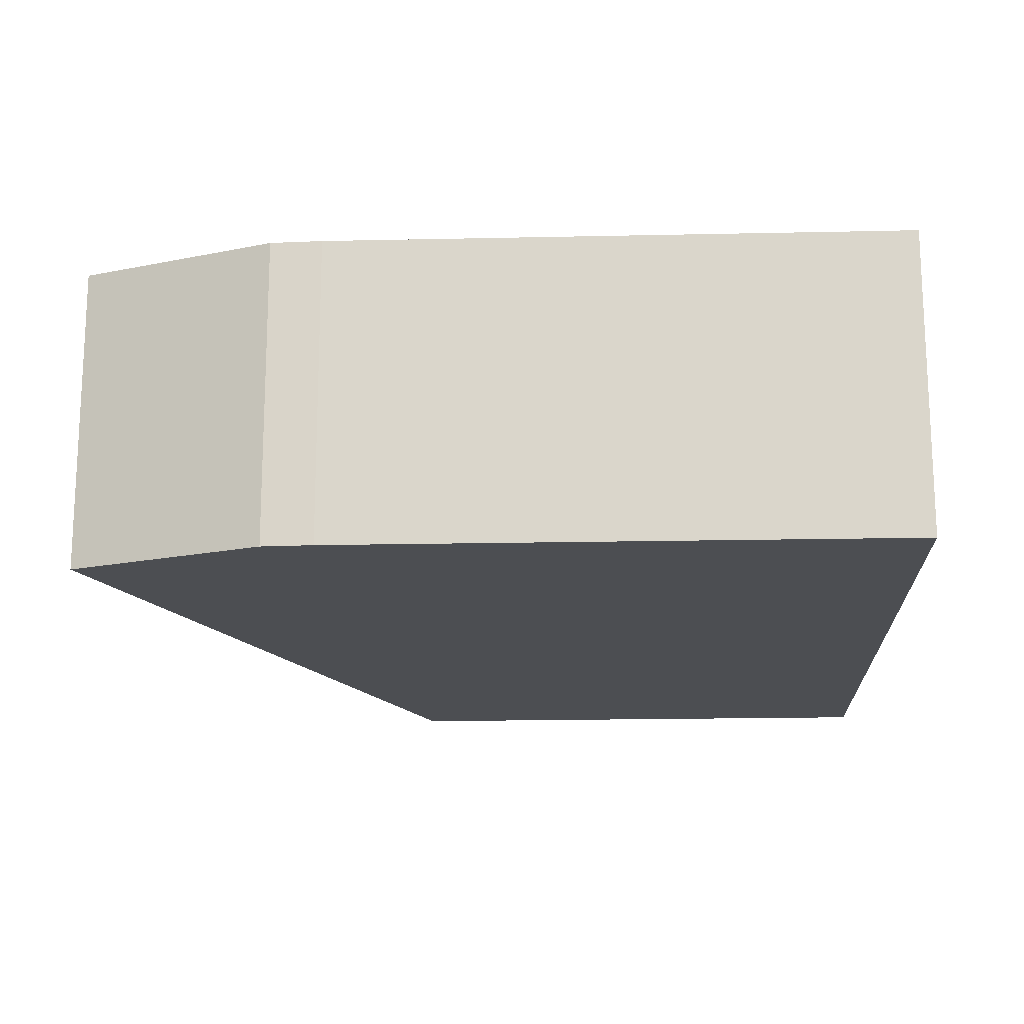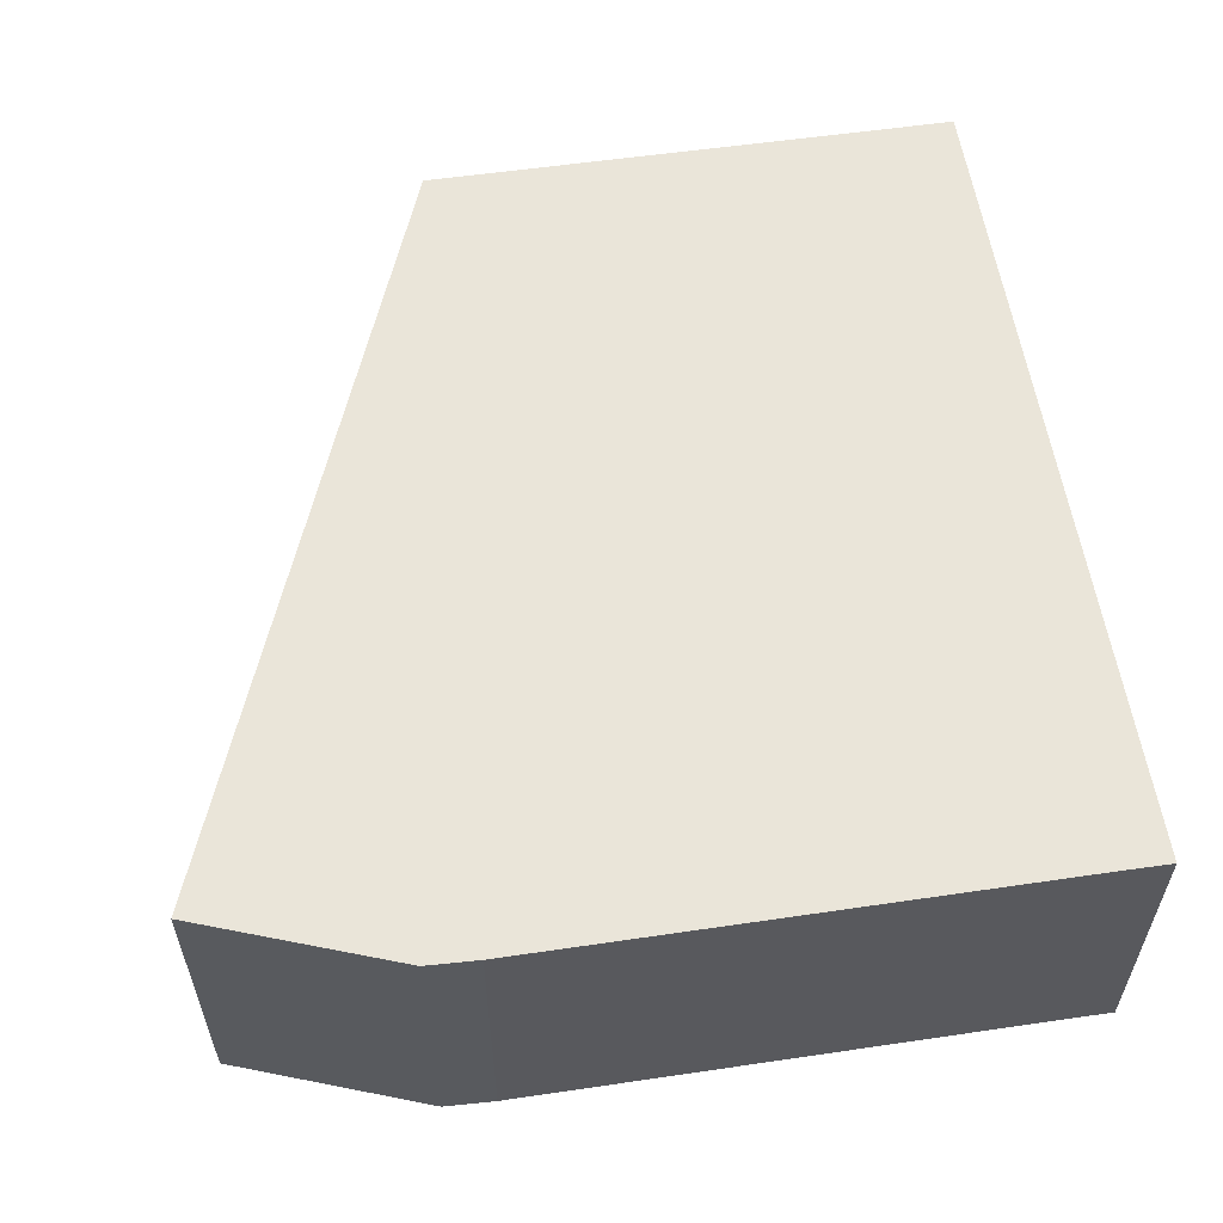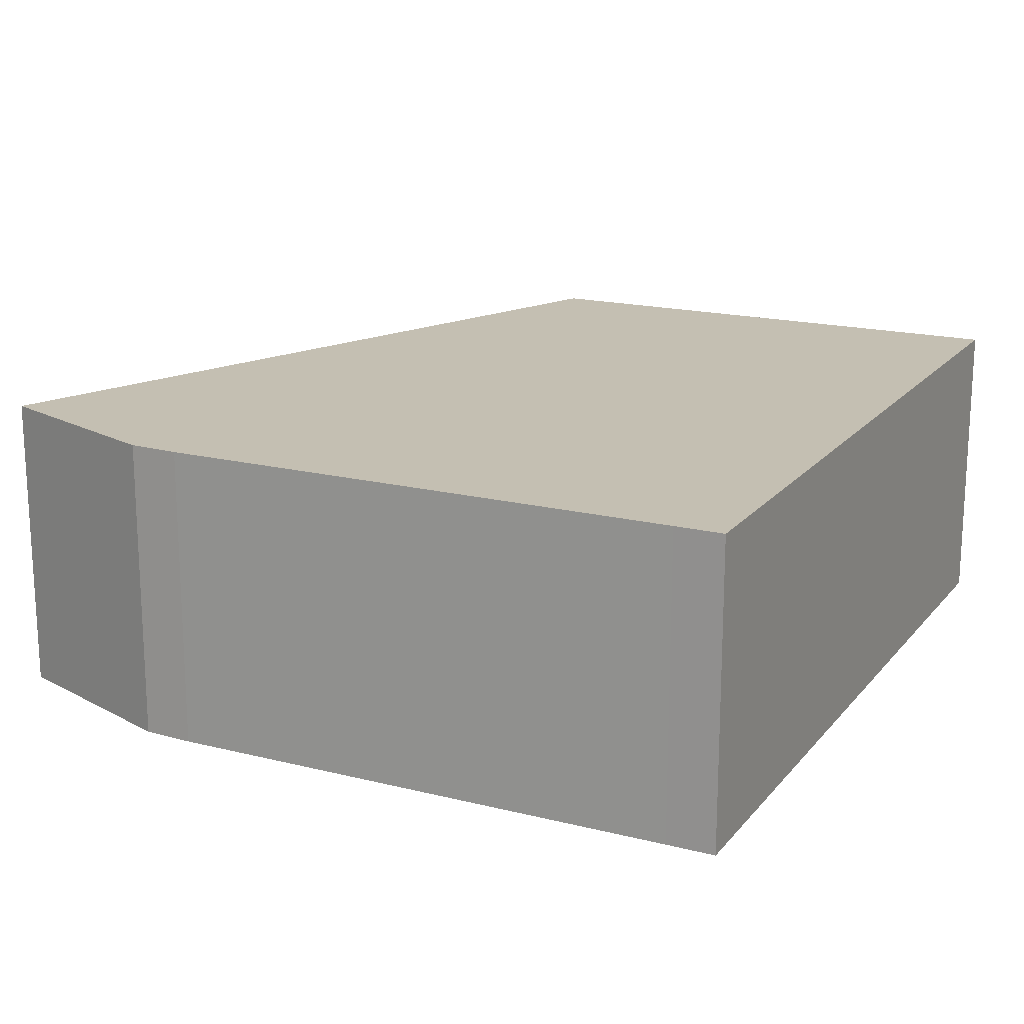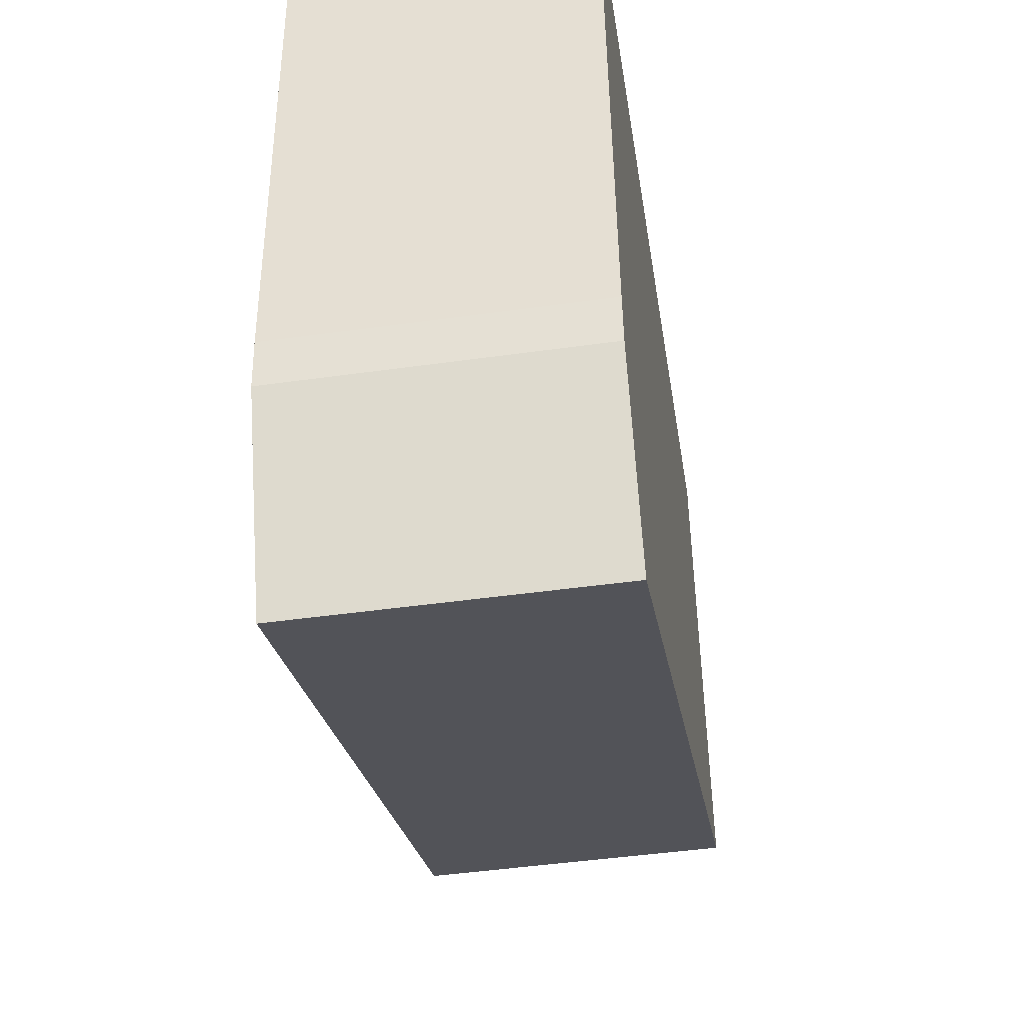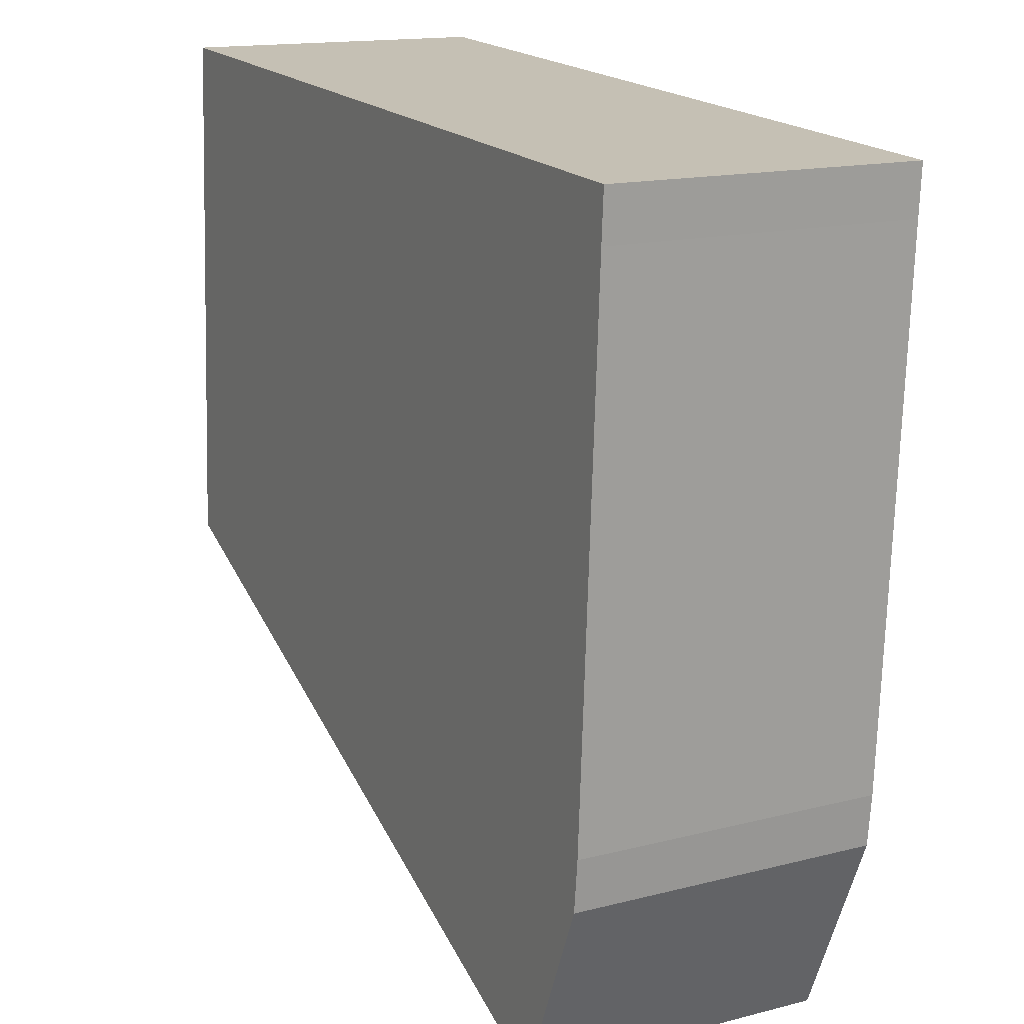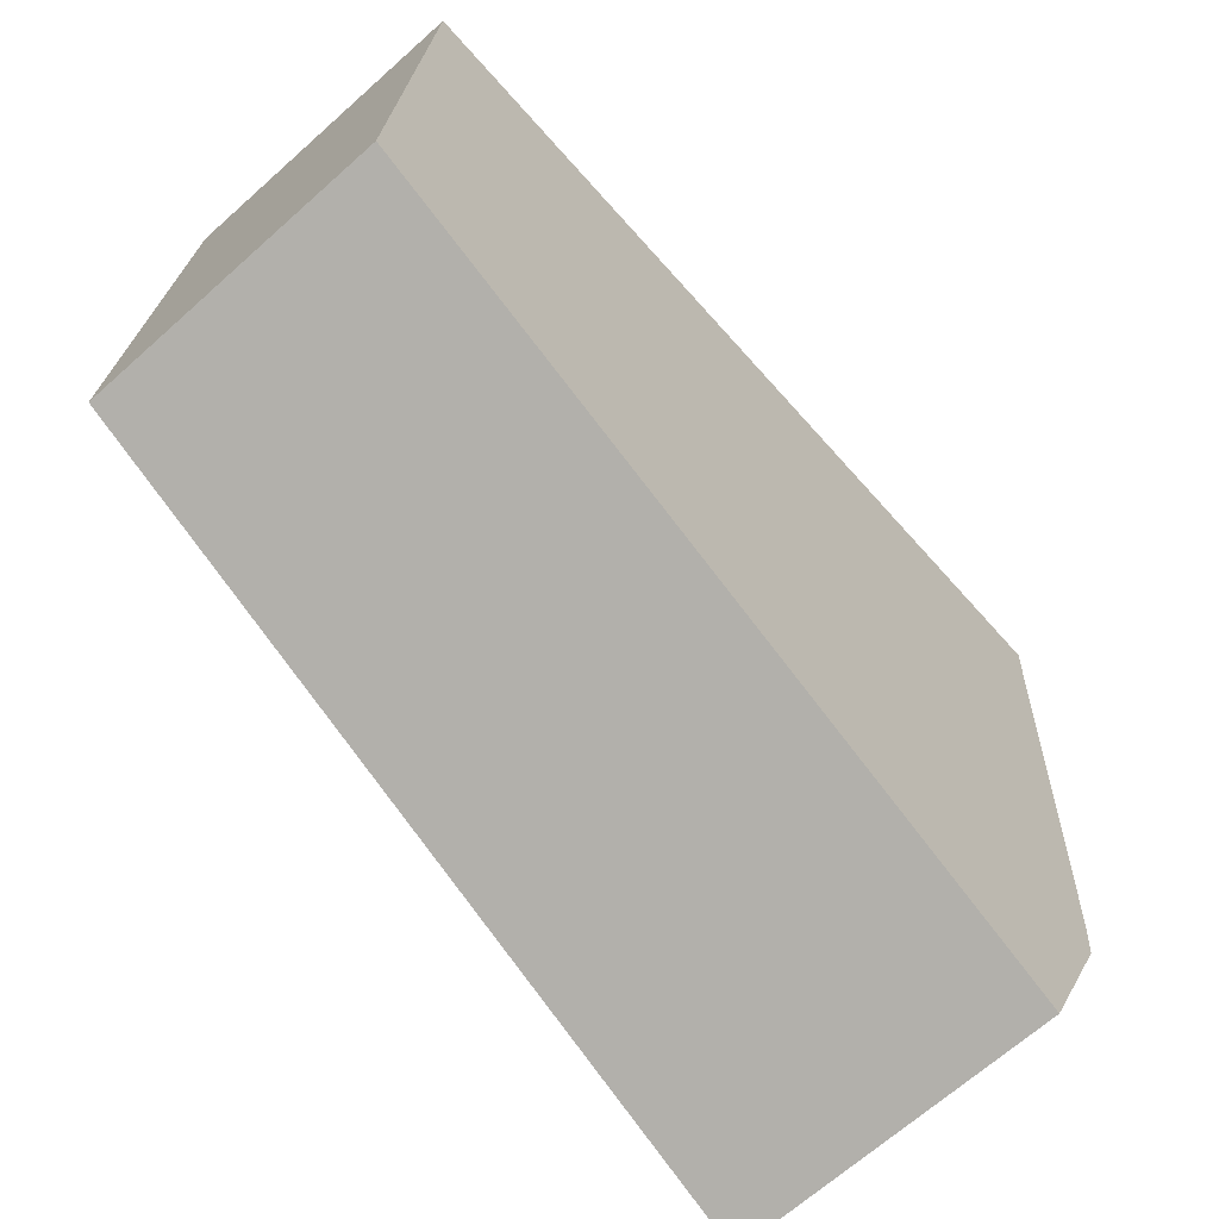
<metadata>
{"format":"obj","ext":"obj","renderer":"f3d","projection":"perspective","resolution":1024,"background":"white","views":[{"elev":-16.9,"azim":-90.7,"up":"+Y"},{"elev":57.9,"azim":-101.9,"up":"+Y"},{"elev":17.6,"azim":-66.8,"up":"+Y"},{"elev":-47.1,"azim":-81.0,"up":"+Z"},{"elev":15.3,"azim":-118.6,"up":"+Z"},{"elev":-66.5,"azim":132.0,"up":"+Z"}]}
</metadata>
<code>
v  7.845 2.913 0.434
v  0.029 2.913 -0.464
v  0 2.913 1.784e-16
v  0.309 2.913 -5.447
v  0.358 2.913 -5.929
v  1.145 2.913 -7.739
v  8.15 2.913 -4.577
v  1.145 4.739e-16 -7.739
v  0.358 3.63e-16 -5.929
v  0.309 3.335e-16 -5.447
v  0.029 2.841e-17 -0.464
v  0 0 0
v  7.845 -2.657e-17 0.434
v  8.15 2.803e-16 -4.577
g defaultobject
f 1 2 3
f 2 1 4
f 4 1 5
f 5 1 6
f 6 1 7
f 8 5 6
f 5 8 9
f 9 4 5
f 4 9 10
f 10 2 4
f 2 10 11
f 2 11 3
f 3 11 12
f 12 1 3
f 1 12 13
f 13 7 1
f 7 13 14
f 14 6 7
f 6 14 8
f 11 13 12
f 13 11 14
f 14 11 10
f 14 10 8
f 8 10 9

</code>
